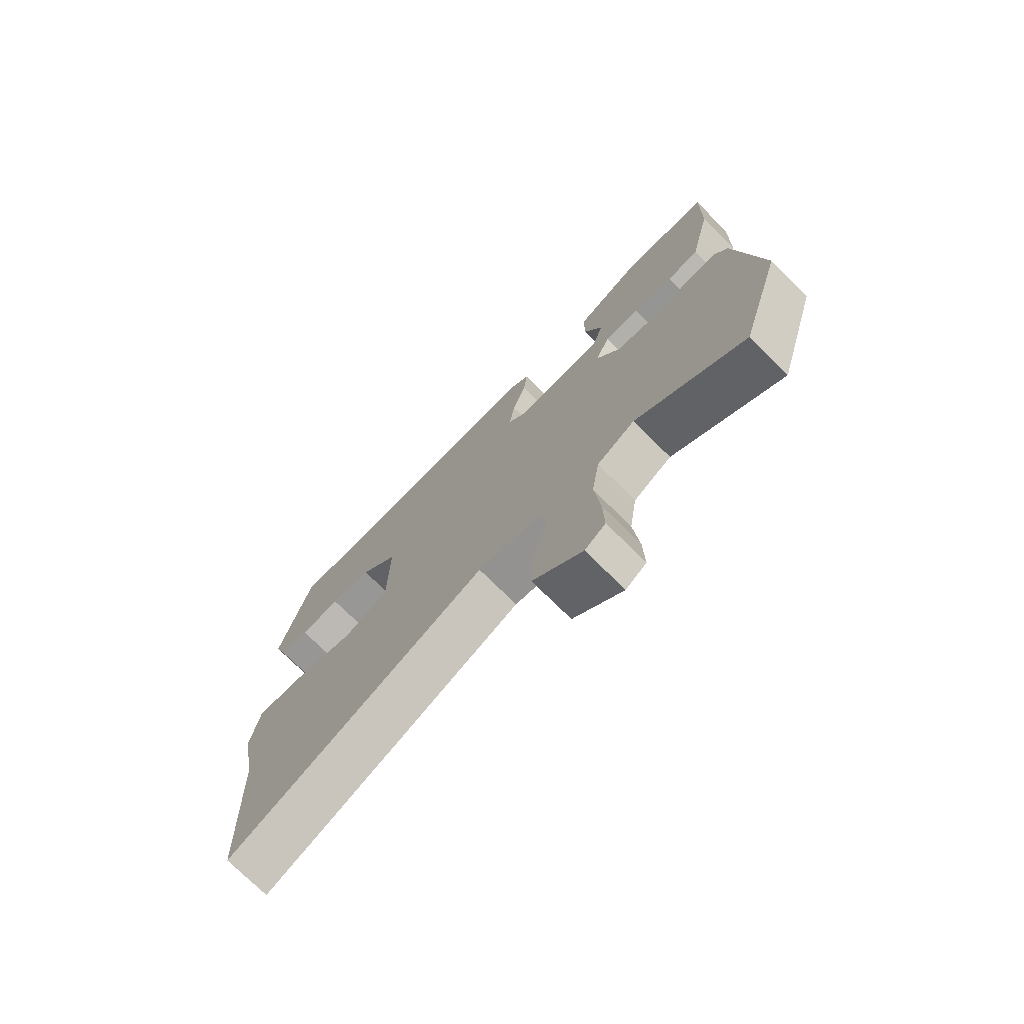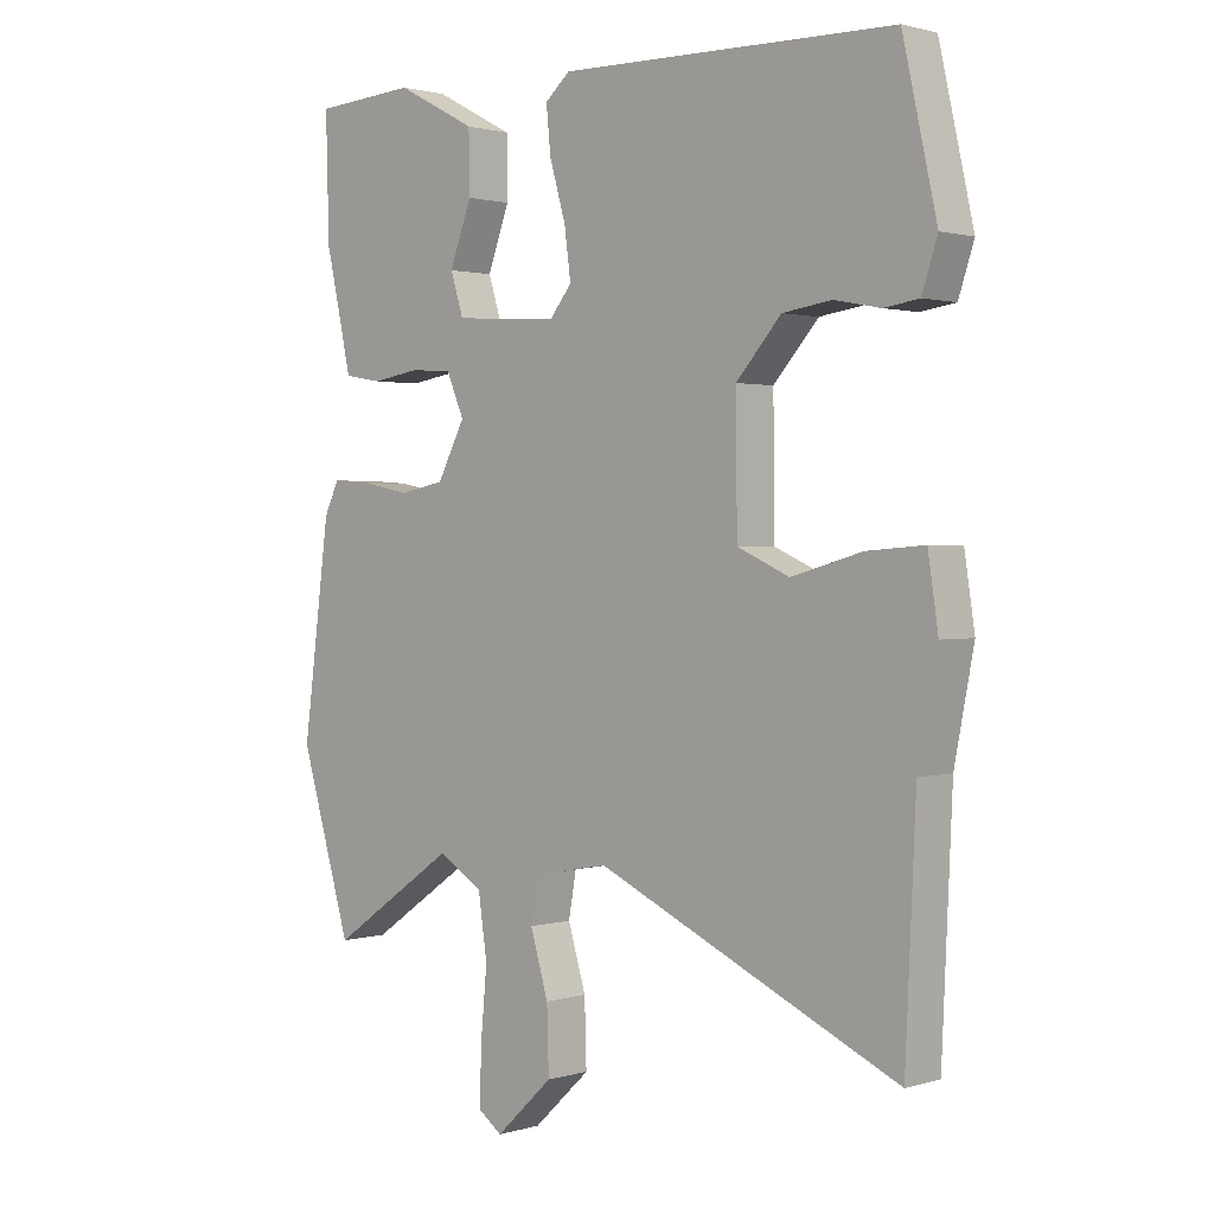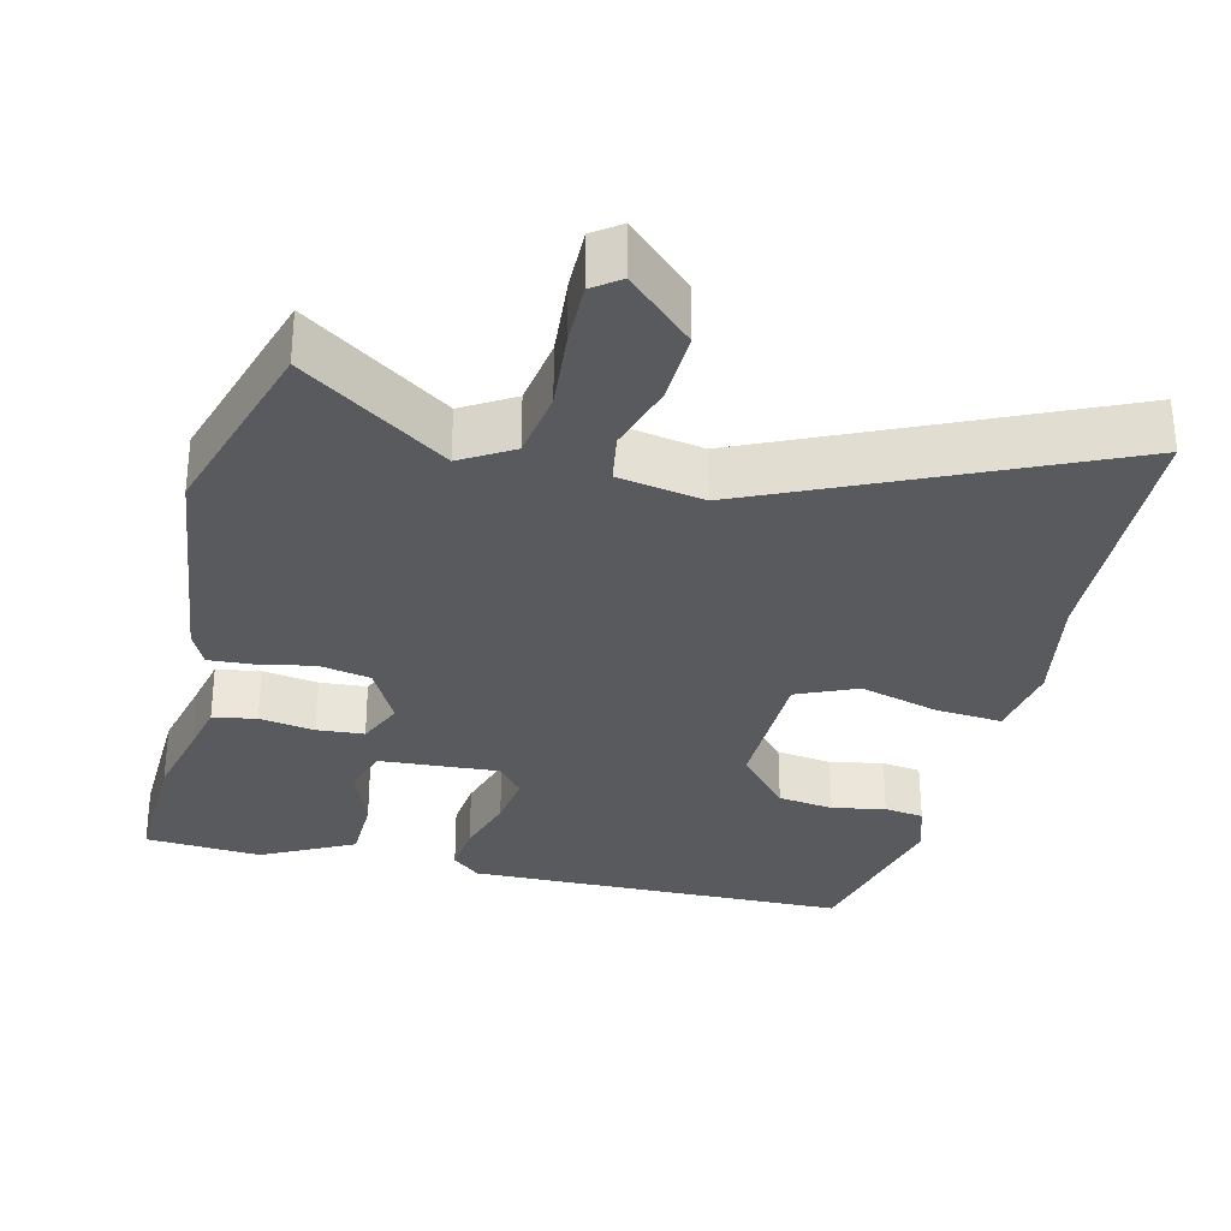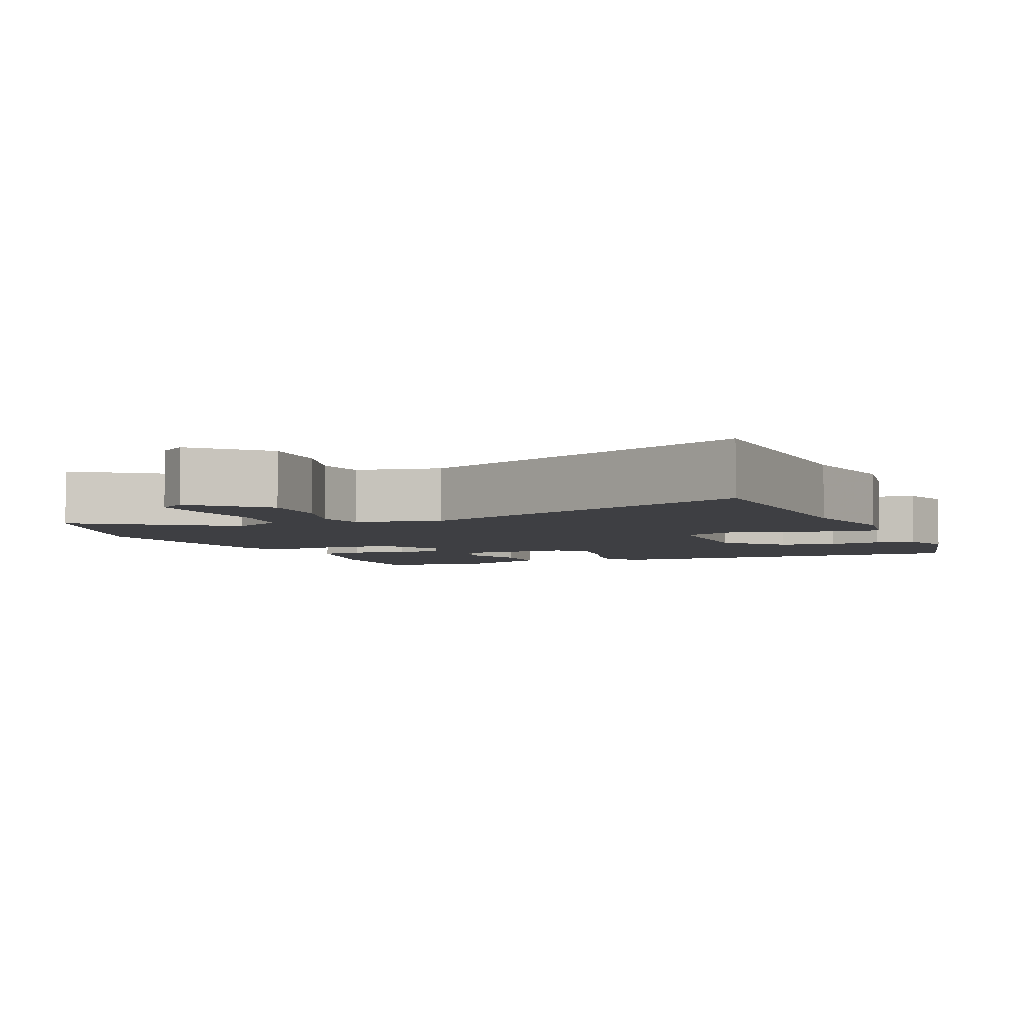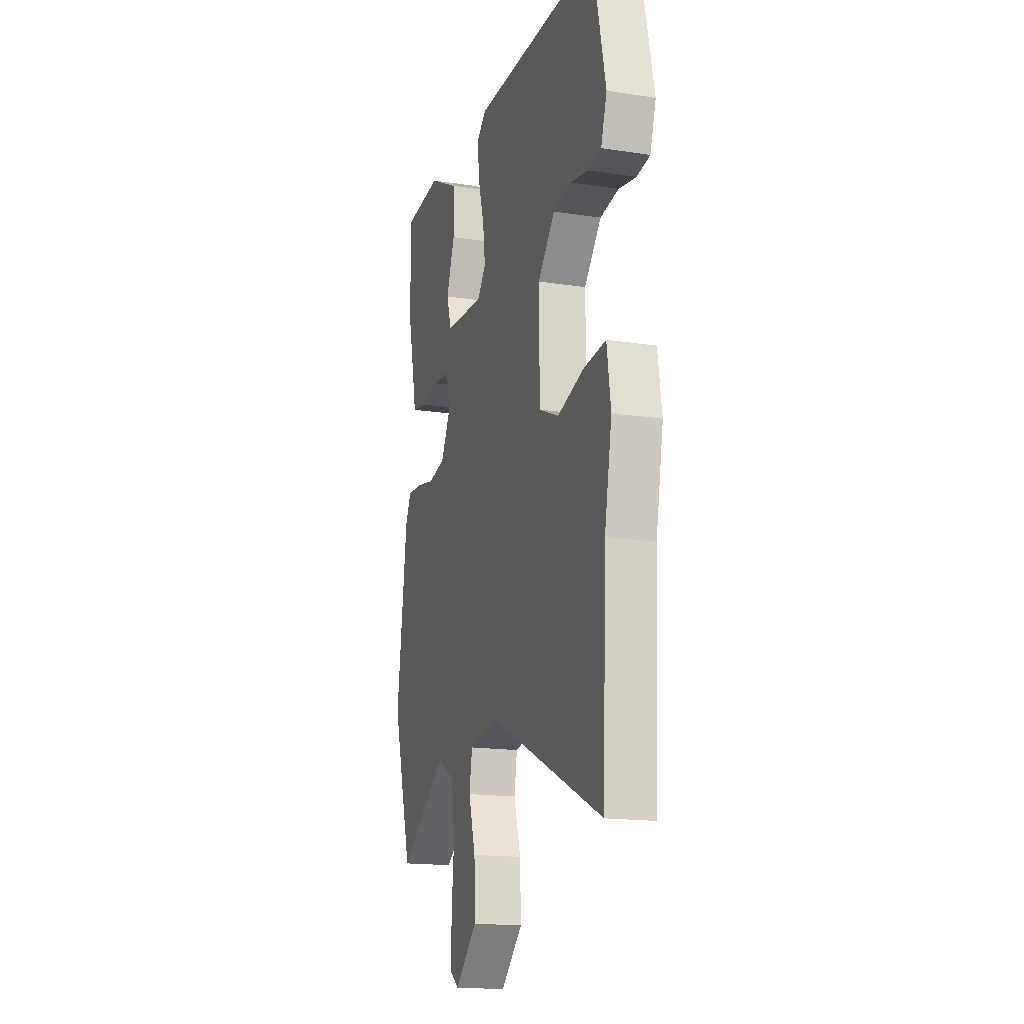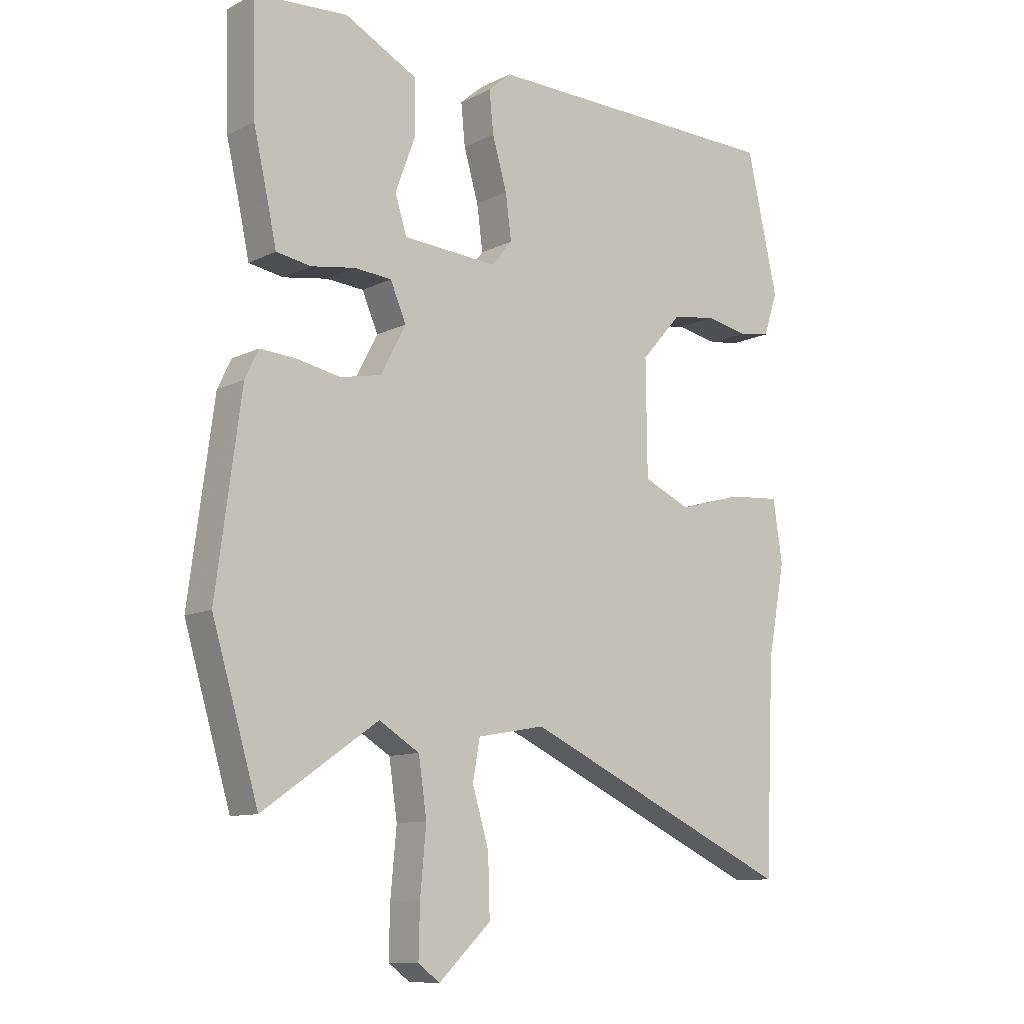
<metadata>
{"format":"obj","ext":"obj","renderer":"f3d","projection":"perspective","resolution":1024,"background":"white","views":[{"elev":-75.0,"azim":45.4,"up":"+Z"},{"elev":1.4,"azim":-136.9,"up":"+Z"},{"elev":-31.0,"azim":166.1,"up":"+Y"},{"elev":-4.3,"azim":-158.3,"up":"+Y"},{"elev":-16.7,"azim":-107.2,"up":"+Z"},{"elev":-10.6,"azim":140.8,"up":"+Z"}]}
</metadata>
<code>
v -0.483 0.07 0.518
v 0.037 0.07 0.527
v 0.076 0.07 0.493
v 0.069 0.07 0.422
v 0.044 0.07 0.336
v 0.034 0.07 0.26
v 0.069 0.07 0.217
v 0.231 0.07 0.228
v 0.251 0.07 0.292
v 0.217 0.07 0.384
v 0.218 0.07 0.477
v 0.342 0.07 0.542
v 0.501 0.07 0.531
v 0.496 0.07 0.342
v 0.471 0.07 0.232
v 0.456 0.07 0.162
v 0.397 0.07 0.152
v 0.322 0.07 0.164
v 0.258 0.07 0.159
v 0.231 0.07 0.096
v 0.274 0.07 0.014
v 0.344 0.07 0
v 0.42 0.07 0.015
v 0.48 0.07 0.019
v 0.503 0.07 -0.029
v 0.545 0.07 -0.349
v 0.466 0.07 -0.615
v 0.27 0.07 -0.479
v 0.201 0.07 -0.521
v 0.187 0.07 -0.616
v 0.197 0.07 -0.725
v 0.199 0.07 -0.811
v 0.162 0.07 -0.838
v 0.073 0.07 -0.754
v 0.076 0.07 -0.654
v 0.104 0.07 -0.56
v 0.092 0.07 -0.492
v -0.024 0.07 -0.471
v -0.492 0.07 -0.686
v -0.508 0.07 -0.331
v -0.538 0.07 -0.175
v -0.522 0.07 -0.069
v -0.433 0.07 -0.076
v -0.323 0.07 -0.107
v -0.242 0.07 -0.071
v -0.24 0.07 0.124
v -0.31 0.07 0.203
v -0.386 0.07 0.214
v -0.458 0.07 0.2
v -0.512 0.07 0.208
v -0.536 0.07 0.281
v -0.483 0 0.518
v 0.037 0 0.527
v 0.076 0 0.493
v 0.069 0 0.422
v 0.044 0 0.336
v 0.034 0 0.26
v 0.069 0 0.217
v 0.231 0 0.228
v 0.251 0 0.292
v 0.217 0 0.384
v 0.218 0 0.477
v 0.342 0 0.542
v 0.501 0 0.531
v 0.496 0 0.342
v 0.471 0 0.232
v 0.456 0 0.162
v 0.397 0 0.152
v 0.322 0 0.164
v 0.258 0 0.159
v 0.231 0 0.096
v 0.274 0 0.014
v 0.344 0 0
v 0.42 0 0.015
v 0.48 0 0.019
v 0.503 0 -0.029
v 0.545 0 -0.349
v 0.466 0 -0.615
v 0.27 0 -0.479
v 0.201 0 -0.521
v 0.187 0 -0.616
v 0.197 0 -0.725
v 0.199 0 -0.811
v 0.162 0 -0.838
v 0.073 0 -0.754
v 0.076 0 -0.654
v 0.104 0 -0.56
v 0.092 0 -0.492
v -0.024 0 -0.471
v -0.492 0 -0.686
v -0.508 0 -0.331
v -0.538 0 -0.175
v -0.522 0 -0.069
v -0.433 0 -0.076
v -0.323 0 -0.107
v -0.242 0 -0.071
v -0.24 0 0.124
v -0.31 0 0.203
v -0.386 0 0.214
v -0.458 0 0.2
v -0.512 0 0.208
v -0.536 0 0.281
f 3 4 5
f 2 3 5
f 1 2 5
f 51 1 5
f 50 51 5
f 49 50 5
f 48 49 5
f 47 48 5 6
f 46 47 6 7
f 45 46 7 8
f 42 43 44
f 41 42 44
f 40 41 44
f 40 44 45
f 39 40 45
f 38 39 45
f 37 38 45 8
f 34 35 36
f 33 34 36
f 32 33 36
f 31 32 36
f 30 31 36
f 36 37 8
f 30 36 8
f 29 30 8
f 26 27 28
f 25 26 28
f 24 25 28
f 23 24 28
f 22 23 28
f 21 22 28 29
f 20 21 29
f 15 16 17 18
f 14 15 18
f 13 14 18
f 12 13 18
f 11 12 18
f 10 11 18
f 9 10 18
f 9 18 19
f 8 9 19 20
f 8 20 29
f 56 55 54
f 56 54 53
f 56 53 52
f 56 52 102
f 56 102 101
f 56 101 100
f 56 100 99
f 57 56 99 98
f 58 57 98 97
f 59 58 97 96
f 95 94 93
f 95 93 92
f 95 92 91
f 96 95 91
f 96 91 90
f 96 90 89
f 59 96 89 88
f 87 86 85
f 87 85 84
f 87 84 83
f 87 83 82
f 87 82 81
f 59 88 87
f 59 87 81
f 59 81 80
f 79 78 77
f 79 77 76
f 79 76 75
f 79 75 74
f 79 74 73
f 80 79 73 72
f 80 72 71
f 69 68 67 66
f 69 66 65
f 69 65 64
f 69 64 63
f 69 63 62
f 69 62 61
f 69 61 60
f 70 69 60
f 71 70 60 59
f 80 71 59
f 1 52 53 2
f 2 53 54 3
f 3 54 55 4
f 4 55 56 5
f 5 56 57 6
f 6 57 58 7
f 7 58 59 8
f 8 59 60 9
f 9 60 61 10
f 10 61 62 11
f 11 62 63 12
f 12 63 64 13
f 13 64 65 14
f 14 65 66 15
f 15 66 67 16
f 16 67 68 17
f 17 68 69 18
f 18 69 70 19
f 19 70 71 20
f 20 71 72 21
f 21 72 73 22
f 22 73 74 23
f 23 74 75 24
f 24 75 76 25
f 25 76 77 26
f 26 77 78 27
f 27 78 79 28
f 28 79 80 29
f 29 80 81 30
f 30 81 82 31
f 31 82 83 32
f 32 83 84 33
f 33 84 85 34
f 34 85 86 35
f 35 86 87 36
f 36 87 88 37
f 37 88 89 38
f 38 89 90 39
f 39 90 91 40
f 40 91 92 41
f 41 92 93 42
f 42 93 94 43
f 43 94 95 44
f 44 95 96 45
f 45 96 97 46
f 46 97 98 47
f 47 98 99 48
f 48 99 100 49
f 49 100 101 50
f 50 101 102 51
f 51 102 52 1

</code>
